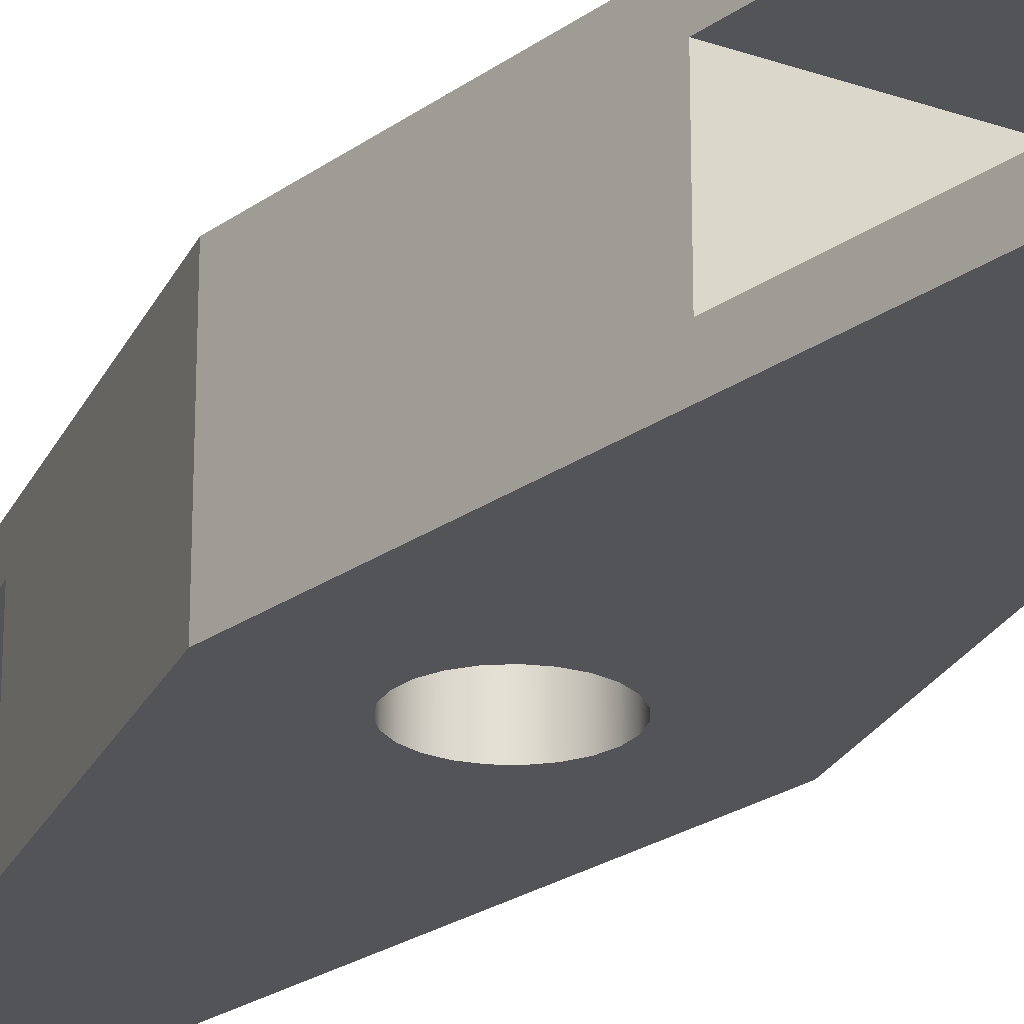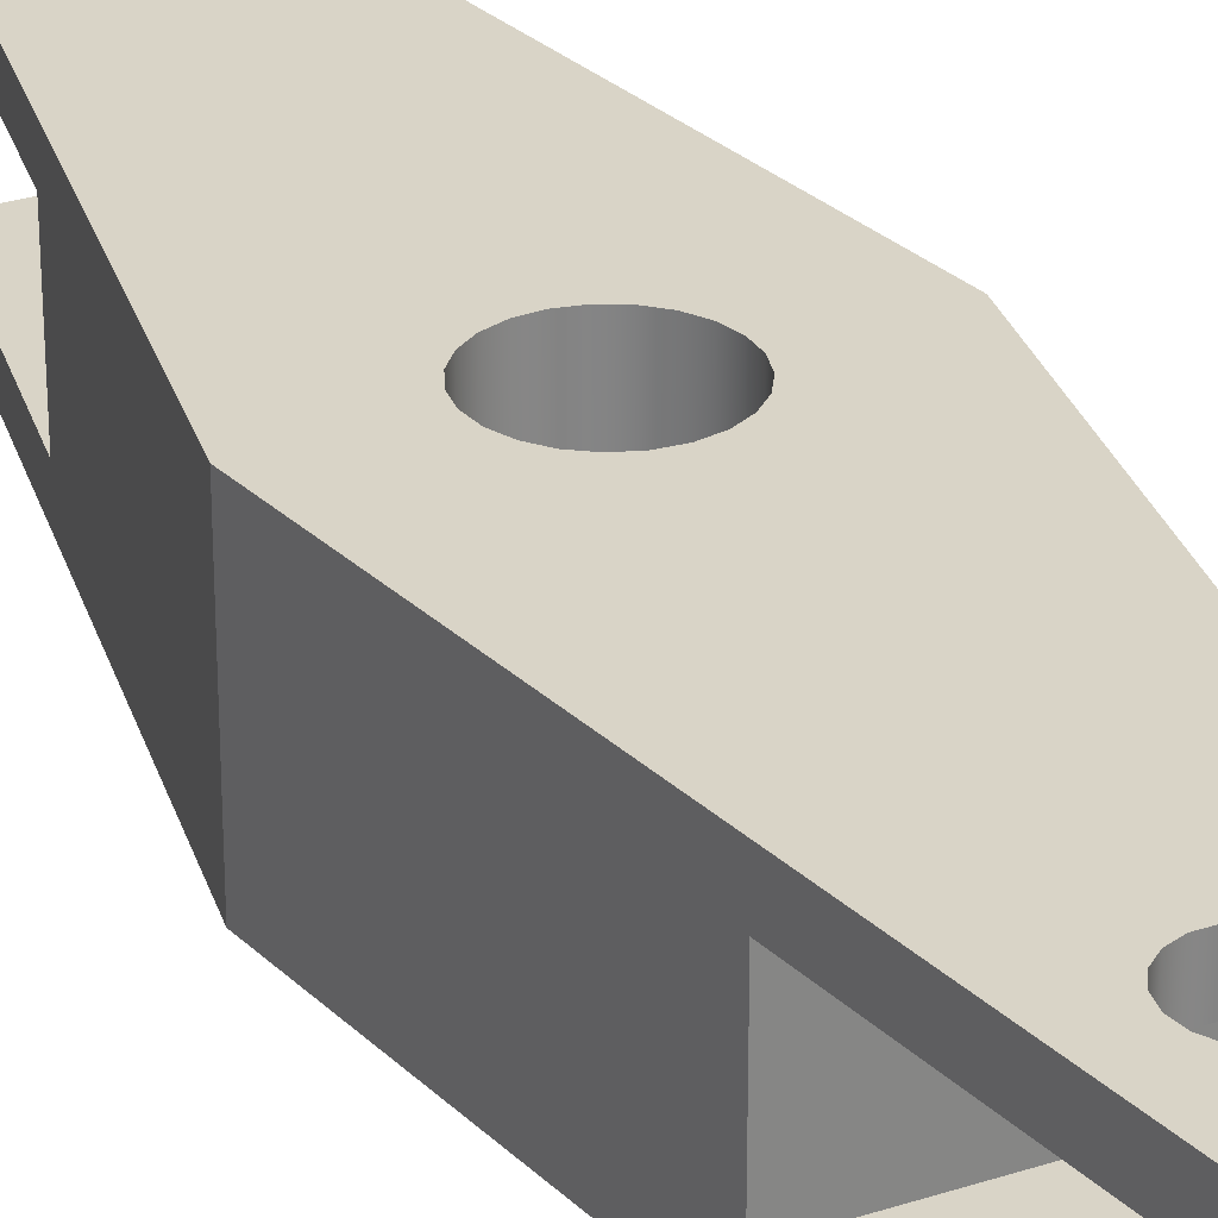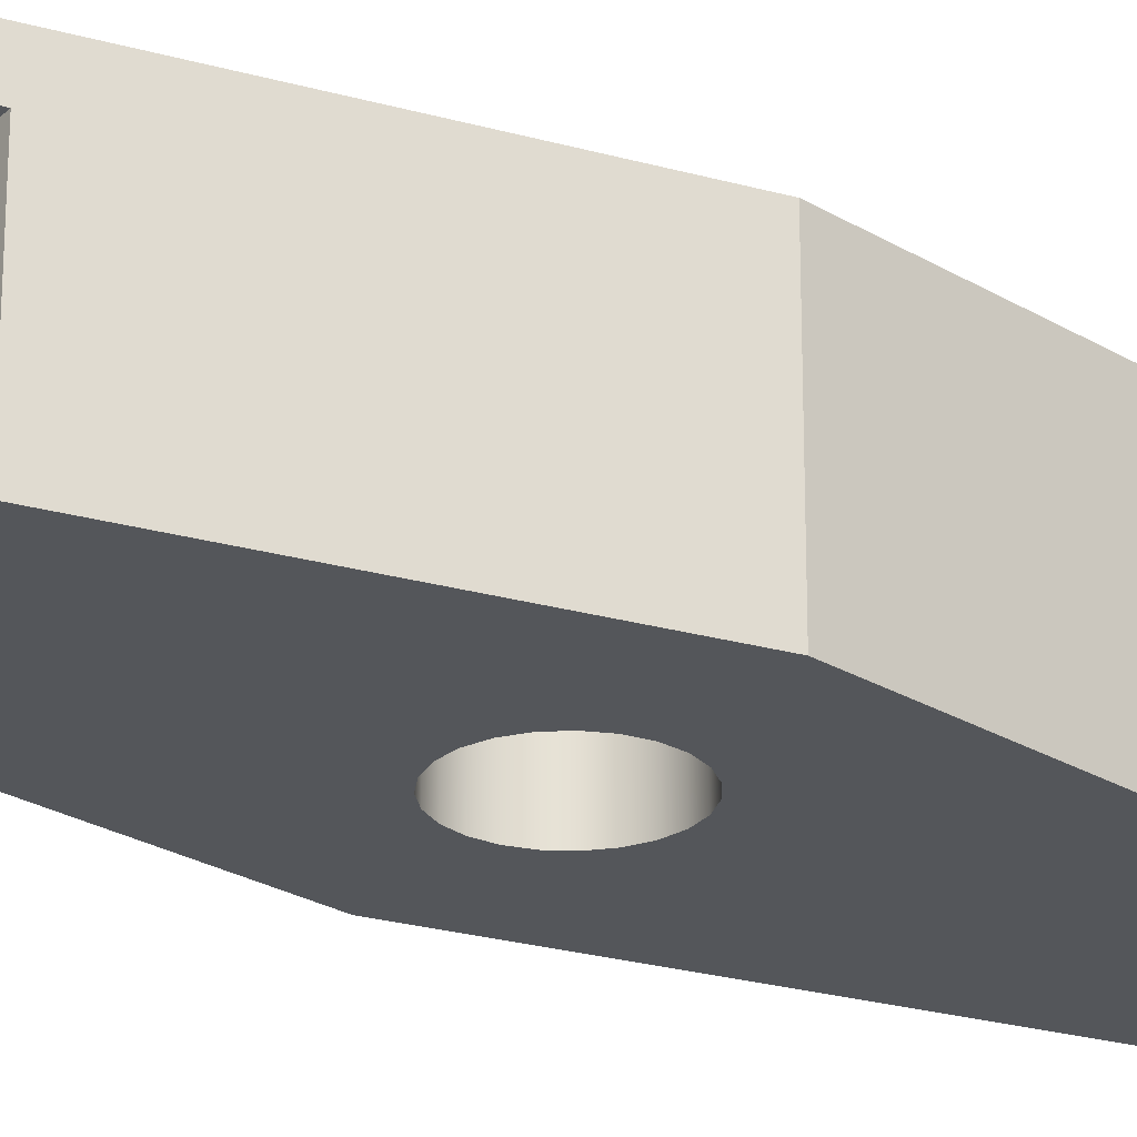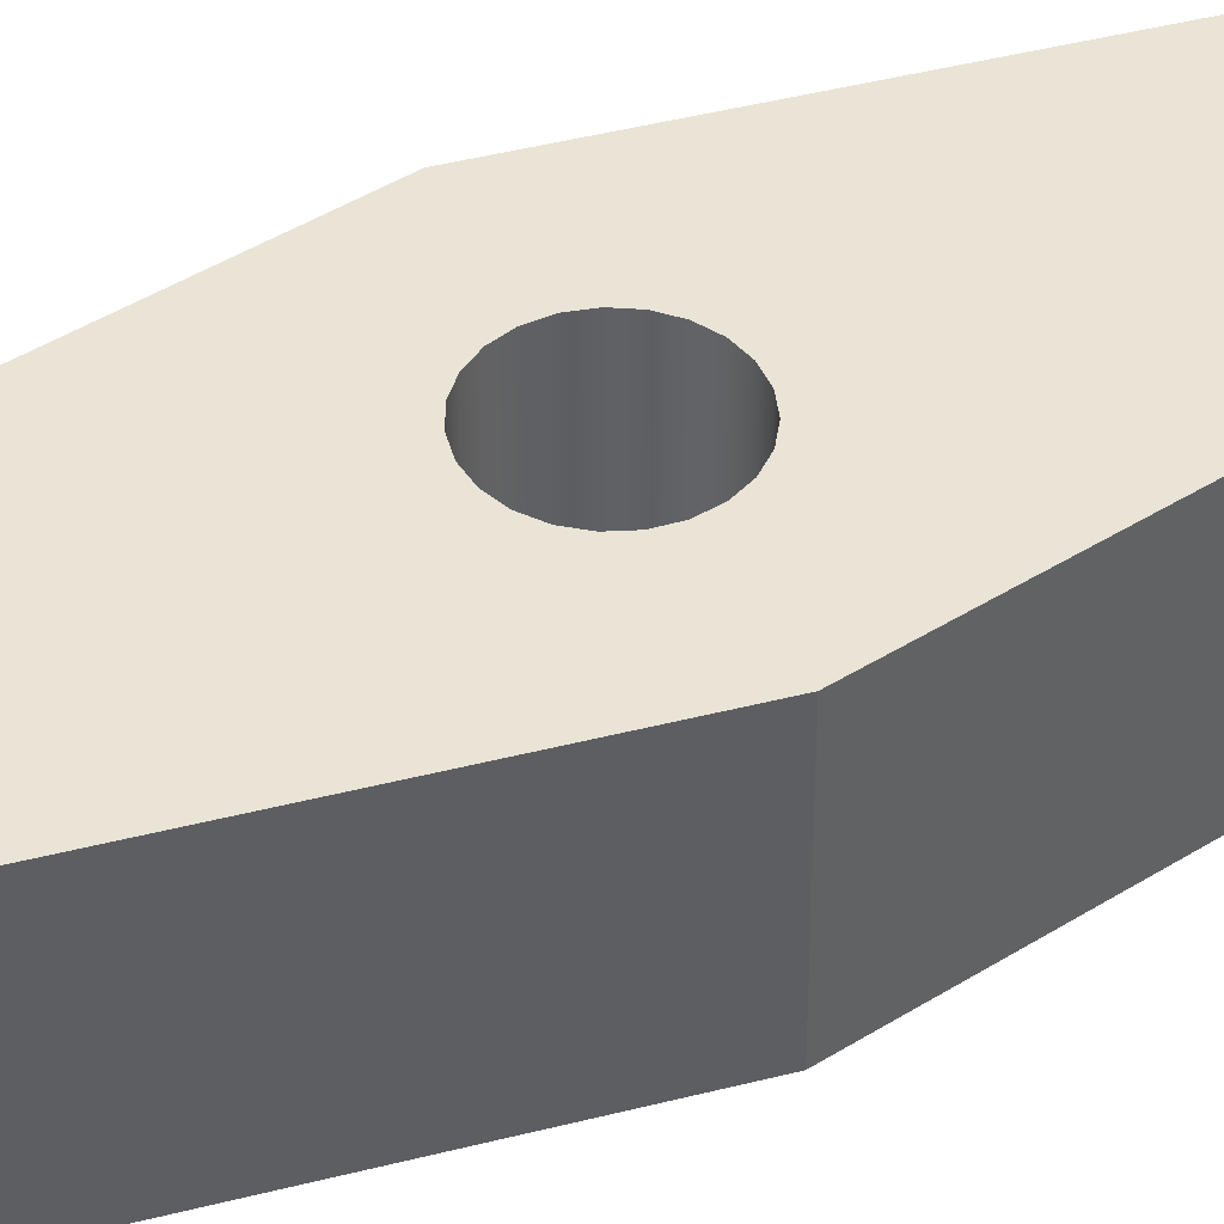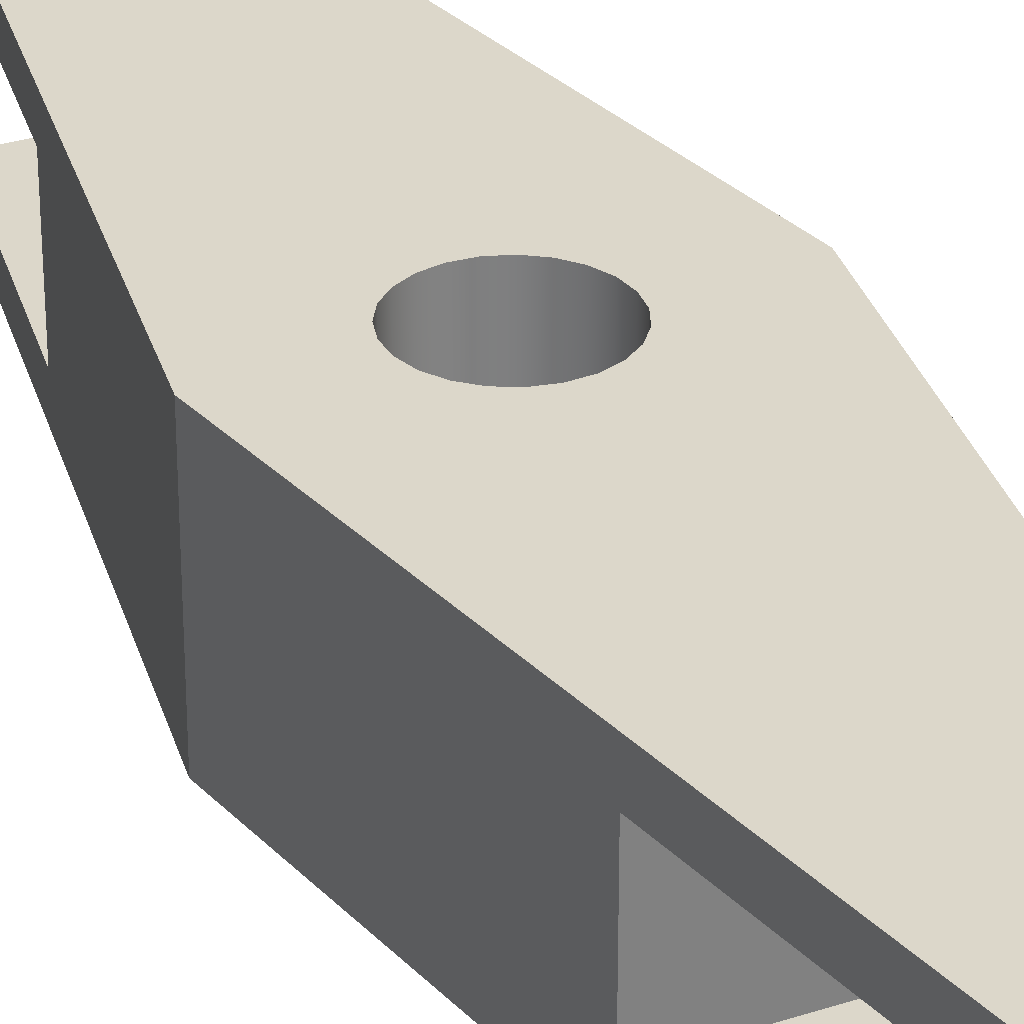
<metadata>
{"format":"obj","ext":"obj","renderer":"f3d","projection":"perspective","resolution":1024,"background":"white","views":[{"elev":-23.6,"azim":-30.1,"up":"+Y"},{"elev":28.8,"azim":-25.9,"up":"+Y"},{"elev":-25.2,"azim":-124.4,"up":"+Y"},{"elev":43.7,"azim":-116.7,"up":"+Y"},{"elev":30.5,"azim":154.8,"up":"+Y"}]}
</metadata>
<code>
v -0.1525 0 1.9
v -0.1433 0 1.848
v -0.1168 0 1.802
v -0.07625 0 1.768
v -0.02648 0 1.75
v 0.02648 0 1.75
v 0.07625 0 1.768
v 0.1168 0 1.802
v 0.1433 0 1.848
v 0.1525 0 1.9
v 0.1433 0 1.952
v 0.1168 0 1.998
v 0.07625 0 2.032
v 0.02648 0 2.05
v -0.02648 0 2.05
v -0.07625 0 2.032
v -0.1168 0 1.998
v -0.1433 0 1.952
v -0.1525 0.15 1.9
v -0.1433 0.15 1.952
v -0.1168 0.15 1.998
v -0.07625 0.15 2.032
v -0.02648 0.15 2.05
v 0.02648 0.15 2.05
v 0.07625 0.15 2.032
v 0.1168 0.15 1.998
v 0.1433 0.15 1.952
v 0.1525 0.15 1.9
v 0.1433 0.15 1.848
v 0.1168 0.15 1.802
v 0.07625 0.15 1.768
v 0.02648 0.15 1.75
v -0.02648 0.15 1.75
v -0.07625 0.15 1.768
v -0.1168 0.15 1.802
v -0.1433 0.15 1.848
v -0.1525 0.15 1.9
v -0.1525 0 1.9
v -0.1525 0.65 1.9
v -0.1433 0.65 1.848
v -0.1168 0.65 1.802
v -0.07625 0.65 1.768
v -0.02648 0.65 1.75
v 0.02648 0.65 1.75
v 0.07625 0.65 1.768
v 0.1168 0.65 1.802
v 0.1433 0.65 1.848
v 0.1525 0.65 1.9
v 0.1433 0.65 1.952
v 0.1168 0.65 1.998
v 0.07625 0.65 2.032
v 0.02648 0.65 2.05
v -0.02648 0.65 2.05
v -0.07625 0.65 2.032
v -0.1168 0.65 1.998
v -0.1433 0.65 1.952
v -0.1525 0.8 1.9
v -0.1433 0.8 1.952
v -0.1168 0.8 1.998
v -0.07625 0.8 2.032
v -0.02648 0.8 2.05
v 0.02648 0.8 2.05
v 0.07625 0.8 2.032
v 0.1168 0.8 1.998
v 0.1433 0.8 1.952
v 0.1525 0.8 1.9
v 0.1433 0.8 1.848
v 0.1168 0.8 1.802
v 0.07625 0.8 1.768
v 0.02648 0.8 1.75
v -0.02648 0.8 1.75
v -0.07625 0.8 1.768
v -0.1168 0.8 1.802
v -0.1433 0.8 1.848
v -0.1525 0.8 1.9
v -0.1525 0.65 1.9
v 0.4239 0.65 -1.3
v 0.4239 0.15 -1.3
v -0.4239 0.15 -1.3
v -0.4239 0.65 -1.3
v 0.25 0.65 -2.3
v 0.4239 0.65 -1.3
v -0.4239 0.65 -1.3
v -0.25 0.65 -2.3
v 0.4239 0.15 -1.3
v 0.25 0.15 -2.3
v -0.25 0.15 -2.3
v -0.4239 0.15 -1.3
v 0.25 0.15 -2.3
v 0.4239 0.15 -1.3
v 0.4239 0.65 -1.3
v 0.25 0.65 -2.3
v 0.25 0.8 -2.3
v 0.65 0.8 0
v 0.65 0 0
v 0.25 0 -2.3
v 0.25 0.65 -2.3
v -0.25 0.65 -2.3
v -0.25 0.8 -2.3
v 0.25 0.8 -2.3
v -0.4239 0.65 1.3
v -0.4239 0.15 1.3
v 0.4239 0.15 1.3
v 0.4239 0.65 1.3
v -0.1525 0.65 1.9
v -0.1433 0.65 1.952
v -0.1168 0.65 1.998
v -0.07625 0.65 2.032
v -0.02648 0.65 2.05
v 0.02648 0.65 2.05
v 0.07625 0.65 2.032
v 0.1168 0.65 1.998
v 0.1433 0.65 1.952
v 0.1525 0.65 1.9
v 0.1433 0.65 1.848
v 0.1168 0.65 1.802
v 0.07625 0.65 1.768
v 0.02648 0.65 1.75
v -0.02648 0.65 1.75
v -0.07625 0.65 1.768
v -0.1168 0.65 1.802
v -0.1433 0.65 1.848
v -0.25 0.65 2.3
v -0.4239 0.65 1.3
v 0.4239 0.65 1.3
v 0.25 0.65 2.3
v -0.1525 0.15 1.9
v -0.1433 0.15 1.848
v -0.1168 0.15 1.802
v -0.07625 0.15 1.768
v -0.02648 0.15 1.75
v 0.02648 0.15 1.75
v 0.07625 0.15 1.768
v 0.1168 0.15 1.802
v 0.1433 0.15 1.848
v 0.1525 0.15 1.9
v 0.1433 0.15 1.952
v 0.1168 0.15 1.998
v 0.07625 0.15 2.032
v 0.02648 0.15 2.05
v -0.02648 0.15 2.05
v -0.07625 0.15 2.032
v -0.1168 0.15 1.998
v -0.1433 0.15 1.952
v -0.4239 0.15 1.3
v -0.25 0.15 2.3
v 0.25 0.15 2.3
v 0.4239 0.15 1.3
v -0.25 0.15 2.3
v -0.4239 0.15 1.3
v -0.4239 0.65 1.3
v -0.25 0.65 2.3
v -0.25 0.8 2.3
v -0.65 0.8 0
v -0.65 0 0
v -0.25 0 2.3
v -0.25 0.65 2.3
v 0.25 0.65 2.3
v 0.25 0.8 2.3
v -0.25 0.8 2.3
v -0.25 0.8 3.062e-17
v -0.2407 0.8 0.06745
v -0.2136 0.8 0.1299
v -0.1706 0.8 0.1827
v -0.115 0.8 0.222
v -0.05086 0.8 0.2448
v 0.01706 0.8 0.2494
v 0.08372 0.8 0.2356
v 0.1442 0.8 0.2042
v 0.1939 0.8 0.1578
v 0.2293 0.8 0.0996
v 0.2477 0.8 0.03404
v 0.2477 0.8 -0.03404
v 0.2293 0.8 -0.0996
v 0.1939 0.8 -0.1578
v 0.1442 0.8 -0.2042
v 0.08372 0.8 -0.2356
v 0.01706 0.8 -0.2494
v -0.05086 0.8 -0.2448
v -0.115 0.8 -0.222
v -0.1706 0.8 -0.1827
v -0.2136 0.8 -0.1299
v -0.2407 0.8 -0.06745
v -0.25 0 3.062e-17
v -0.2407 0 -0.06745
v -0.2136 0 -0.1299
v -0.1706 0 -0.1827
v -0.115 0 -0.222
v -0.05086 0 -0.2448
v 0.01706 0 -0.2494
v 0.08372 0 -0.2356
v 0.1442 0 -0.2042
v 0.1939 0 -0.1578
v 0.2293 0 -0.0996
v 0.2477 0 -0.03404
v 0.2477 0 0.03404
v 0.2293 0 0.0996
v 0.1939 0 0.1578
v 0.1442 0 0.2042
v 0.08372 0 0.2356
v 0.01706 0 0.2494
v -0.05086 0 0.2448
v -0.115 0 0.222
v -0.1706 0 0.1827
v -0.2136 0 0.1299
v -0.2407 0 0.06745
v -0.25 0.8 3.062e-17
v -0.25 0 3.062e-17
v -0.4239 0.15 -1.3
v -0.25 0.15 -2.3
v -0.25 0 -2.3
v -0.65 0 0
v -0.65 0.8 0
v -0.25 0.8 -2.3
v -0.25 0.65 -2.3
v -0.4239 0.65 -1.3
v -0.25 0.15 -2.3
v 0.25 0.15 -2.3
v 0.25 0 -2.3
v -0.25 0 -2.3
v 0.4239 0.15 1.3
v 0.25 0.15 2.3
v 0.25 0 2.3
v 0.65 0 0
v 0.65 0.8 0
v 0.25 0.8 2.3
v 0.25 0.65 2.3
v 0.4239 0.65 1.3
v 0.25 0.15 2.3
v -0.25 0.15 2.3
v -0.25 0 2.3
v 0.25 0 2.3
v -0.1525 0.8 1.9
v -0.1433 0.8 1.848
v -0.1168 0.8 1.802
v -0.07625 0.8 1.768
v -0.02648 0.8 1.75
v 0.02648 0.8 1.75
v 0.07625 0.8 1.768
v 0.1168 0.8 1.802
v 0.1433 0.8 1.848
v 0.1525 0.8 1.9
v 0.1433 0.8 1.952
v 0.1168 0.8 1.998
v 0.07625 0.8 2.032
v 0.02648 0.8 2.05
v -0.02648 0.8 2.05
v -0.07625 0.8 2.032
v -0.1168 0.8 1.998
v -0.1433 0.8 1.952
v -0.25 0.8 3.062e-17
v -0.2407 0.8 -0.06745
v -0.2136 0.8 -0.1299
v -0.1706 0.8 -0.1827
v -0.115 0.8 -0.222
v -0.05086 0.8 -0.2448
v 0.01706 0.8 -0.2494
v 0.08372 0.8 -0.2356
v 0.1442 0.8 -0.2042
v 0.1939 0.8 -0.1578
v 0.2293 0.8 -0.0996
v 0.2477 0.8 -0.03404
v 0.2477 0.8 0.03404
v 0.2293 0.8 0.0996
v 0.1939 0.8 0.1578
v 0.1442 0.8 0.2042
v 0.08372 0.8 0.2356
v 0.01706 0.8 0.2494
v -0.05086 0.8 0.2448
v -0.115 0.8 0.222
v -0.1706 0.8 0.1827
v -0.2136 0.8 0.1299
v -0.2407 0.8 0.06745
v -0.65 0.8 0
v -0.25 0.8 2.3
v 0.25 0.8 2.3
v 0.65 0.8 0
v 0.25 0.8 -2.3
v -0.25 0.8 -2.3
v -0.1525 0 1.9
v -0.1433 0 1.952
v -0.1168 0 1.998
v -0.07625 0 2.032
v -0.02648 0 2.05
v 0.02648 0 2.05
v 0.07625 0 2.032
v 0.1168 0 1.998
v 0.1433 0 1.952
v 0.1525 0 1.9
v 0.1433 0 1.848
v 0.1168 0 1.802
v 0.07625 0 1.768
v 0.02648 0 1.75
v -0.02648 0 1.75
v -0.07625 0 1.768
v -0.1168 0 1.802
v -0.1433 0 1.848
v -0.25 0 3.062e-17
v -0.2407 0 0.06745
v -0.2136 0 0.1299
v -0.1706 0 0.1827
v -0.115 0 0.222
v -0.05086 0 0.2448
v 0.01706 0 0.2494
v 0.08372 0 0.2356
v 0.1442 0 0.2042
v 0.1939 0 0.1578
v 0.2293 0 0.0996
v 0.2477 0 0.03404
v 0.2477 0 -0.03404
v 0.2293 0 -0.0996
v 0.1939 0 -0.1578
v 0.1442 0 -0.2042
v 0.08372 0 -0.2356
v 0.01706 0 -0.2494
v -0.05086 0 -0.2448
v -0.115 0 -0.222
v -0.1706 0 -0.1827
v -0.2136 0 -0.1299
v -0.2407 0 -0.06745
v -0.25 0 2.3
v -0.65 0 0
v -0.25 0 -2.3
v 0.25 0 -2.3
v 0.65 0 0
v 0.25 0 2.3
g c5ab8e94-e317-11ea-a835-54bf646e7e1f
f 2 36 1
f 1 36 37
f 38 19 18
f 18 19 20
f 18 20 17
f 17 20 21
f 17 21 16
f 16 21 22
f 16 22 15
f 15 22 23
f 15 23 14
f 14 23 24
f 14 24 13
f 13 24 25
f 13 25 12
f 12 25 26
f 12 26 11
f 11 26 27
f 11 27 10
f 10 27 28
f 10 28 9
f 9 28 29
f 9 29 8
f 8 29 30
f 8 30 7
f 7 30 31
f 7 31 6
f 6 31 32
f 6 32 5
f 5 32 33
f 5 33 4
f 4 33 34
f 4 34 3
f 3 34 35
f 3 35 2
f 2 35 36
g c5ac2af8-e317-11ea-886d-54bf646e7e1f
f 40 74 39
f 39 74 75
f 76 57 56
f 56 57 58
f 56 58 55
f 55 58 59
f 55 59 54
f 54 59 60
f 54 60 53
f 53 60 61
f 53 61 52
f 52 61 62
f 52 62 51
f 51 62 63
f 51 63 50
f 50 63 64
f 50 64 49
f 49 64 65
f 49 65 48
f 48 65 66
f 48 66 47
f 47 66 67
f 47 67 46
f 46 67 68
f 46 68 45
f 45 68 69
f 45 69 44
f 44 69 70
f 44 70 43
f 43 70 71
f 43 71 42
f 42 71 72
f 42 72 41
f 41 72 73
f 41 73 40
f 40 73 74
g c580ccdc-e317-11ea-9bc9-54bf646e7e1f
f 78 79 77
f 77 79 80
g c5816942-e317-11ea-9134-54bf646e7e1f
f 82 83 81
f 81 83 84
g c582059e-e317-11ea-babb-54bf646e7e1f
f 86 87 85
f 85 87 88
g c4ff7648-e317-11ea-8a54-54bf646e7e1f
f 89 90 96
f 96 90 95
f 95 90 91
f 95 91 94
f 94 91 93
f 93 91 92
g aee631f7-d6a4-3cb0-850d-c5025927820c
f 97 98 100
f 100 98 99
g c544f10c-e317-11ea-b99d-54bf646e7e1f
f 102 103 101
f 101 103 104
g c545663e-e317-11ea-8cb4-54bf646e7e1f
f 106 123 105
f 105 123 124
f 105 124 122
f 122 124 121
f 121 124 120
f 120 124 119
f 119 124 125
f 119 125 118
f 118 125 117
f 117 125 116
f 116 125 115
f 115 125 114
f 114 125 126
f 114 126 113
f 113 126 112
f 112 126 111
f 111 126 110
f 110 126 123
f 110 123 109
f 109 123 108
f 108 123 107
f 107 123 106
g c545db8a-e317-11ea-a714-54bf646e7e1f
f 128 145 127
f 127 145 146
f 127 146 144
f 144 146 143
f 143 146 142
f 142 146 141
f 141 146 147
f 141 147 140
f 140 147 139
f 139 147 138
f 138 147 137
f 137 147 136
f 136 147 148
f 136 148 135
f 135 148 134
f 134 148 133
f 133 148 132
f 132 148 145
f 132 145 131
f 131 145 130
f 130 145 129
f 129 145 128
g c50039c0-e317-11ea-a4f3-54bf646e7e1f
f 149 150 156
f 156 150 155
f 155 150 151
f 155 151 154
f 154 151 153
f 153 151 152
g 67b16d37-472a-3a80-a942-2351580ef9d9
f 157 158 160
f 160 158 159
g c4fed9ee-e317-11ea-b468-54bf646e7e1f
f 162 206 161
f 161 206 208
f 207 184 183
f 183 184 185
f 183 185 182
f 182 185 186
f 182 186 181
f 181 186 187
f 181 187 180
f 180 187 188
f 180 188 179
f 179 188 189
f 179 189 178
f 178 189 190
f 178 190 177
f 177 190 191
f 177 191 176
f 176 191 192
f 176 192 175
f 175 192 193
f 175 193 174
f 174 193 194
f 174 194 173
f 173 194 195
f 173 195 172
f 172 195 196
f 172 196 171
f 171 196 197
f 171 197 170
f 170 197 198
f 170 198 169
f 169 198 199
f 169 199 168
f 168 199 200
f 168 200 167
f 167 200 201
f 167 201 166
f 166 201 202
f 166 202 165
f 165 202 203
f 165 203 164
f 164 203 204
f 164 204 163
f 163 204 205
f 163 205 162
f 162 205 206
g c4ff281e-e317-11ea-8307-54bf646e7e1f
f 210 211 209
f 209 211 212
f 209 212 216
f 216 212 213
f 216 213 214
f 214 215 216
g c4ff4f42-e317-11ea-848e-54bf646e7e1f
f 217 218 220
f 220 218 219
g c4ffc478-e317-11ea-9579-54bf646e7e1f
f 222 223 221
f 221 223 224
f 221 224 228
f 228 224 225
f 228 225 226
f 226 227 228
g c4ffeb8c-e317-11ea-a133-54bf646e7e1f
f 229 230 232
f 232 230 231
g c50087e2-e317-11ea-8d9c-54bf646e7e1f
f 234 274 233
f 233 274 275
f 233 275 250
f 250 275 249
f 249 275 248
f 248 275 247
f 247 275 276
f 247 276 246
f 246 276 245
f 245 276 244
f 244 276 243
f 243 276 242
f 242 276 277
f 242 277 241
f 241 277 264
f 241 264 265
f 235 271 234
f 234 271 272
f 234 272 274
f 274 272 273
f 274 273 251
f 271 235 270
f 270 235 236
f 270 236 269
f 269 236 237
f 269 237 268
f 268 237 238
f 268 238 267
f 267 238 239
f 267 239 266
f 266 239 240
f 266 240 265
f 265 240 241
f 251 252 274
f 274 252 253
f 274 253 279
f 279 253 254
f 279 254 255
f 255 256 279
f 279 256 257
f 279 257 278
f 278 257 258
f 278 258 259
f 259 260 278
f 278 260 261
f 278 261 277
f 277 261 262
f 277 262 263
f 263 264 277
g c500d614-e317-11ea-a516-54bf646e7e1f
f 281 321 280
f 280 321 322
f 280 322 297
f 297 322 300
f 297 300 301
f 281 282 321
f 321 282 283
f 321 283 284
f 284 285 321
f 321 285 326
f 326 285 286
f 326 286 287
f 287 288 326
f 326 288 289
f 326 289 325
f 325 289 290
f 325 290 308
f 308 290 307
f 307 290 291
f 307 291 306
f 306 291 292
f 306 292 305
f 305 292 293
f 305 293 304
f 304 293 294
f 304 294 303
f 303 294 295
f 303 295 302
f 302 295 296
f 302 296 301
f 301 296 297
f 320 298 322
f 322 298 299
f 322 299 300
f 308 309 325
f 325 309 310
f 325 310 311
f 325 311 324
f 324 311 312
f 324 312 313
f 313 314 324
f 324 314 315
f 324 315 323
f 323 315 316
f 323 316 317
f 317 318 323
f 323 318 319
f 323 319 322
f 322 319 320

</code>
